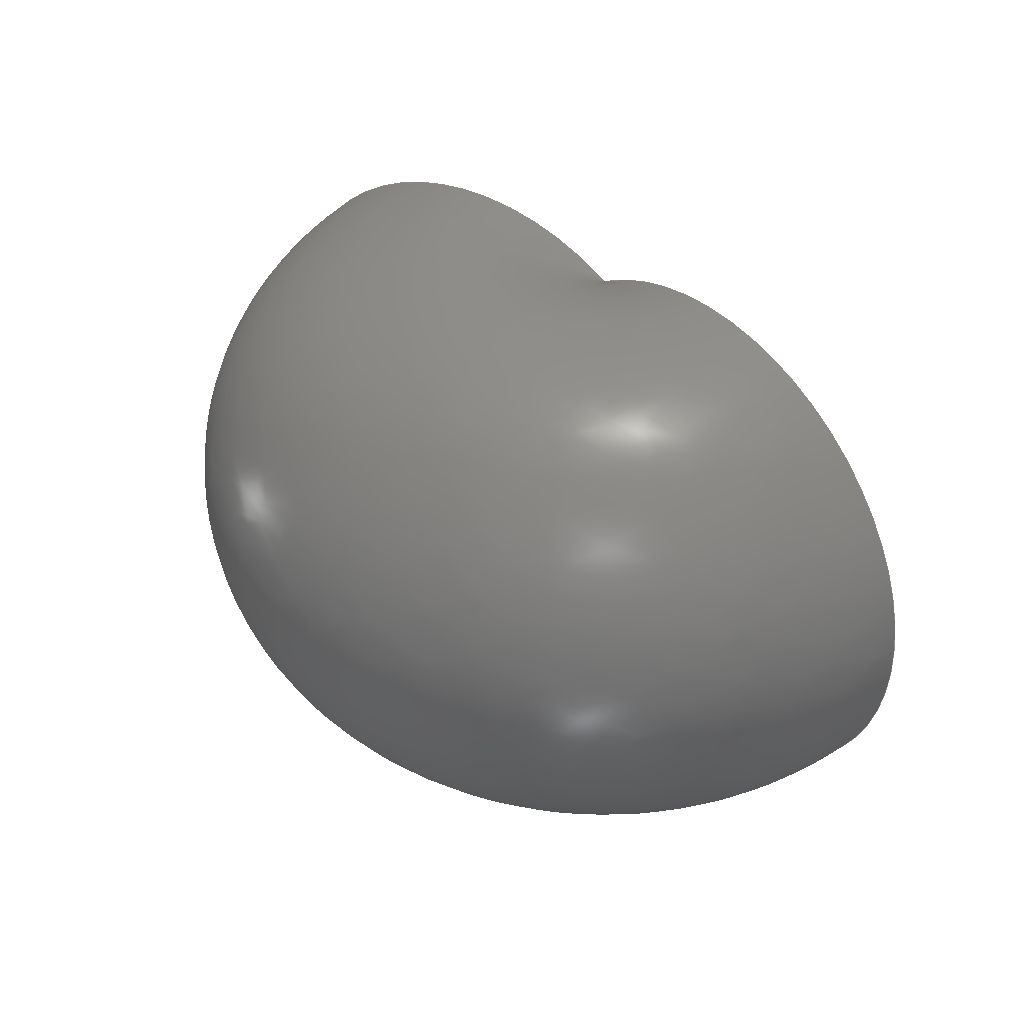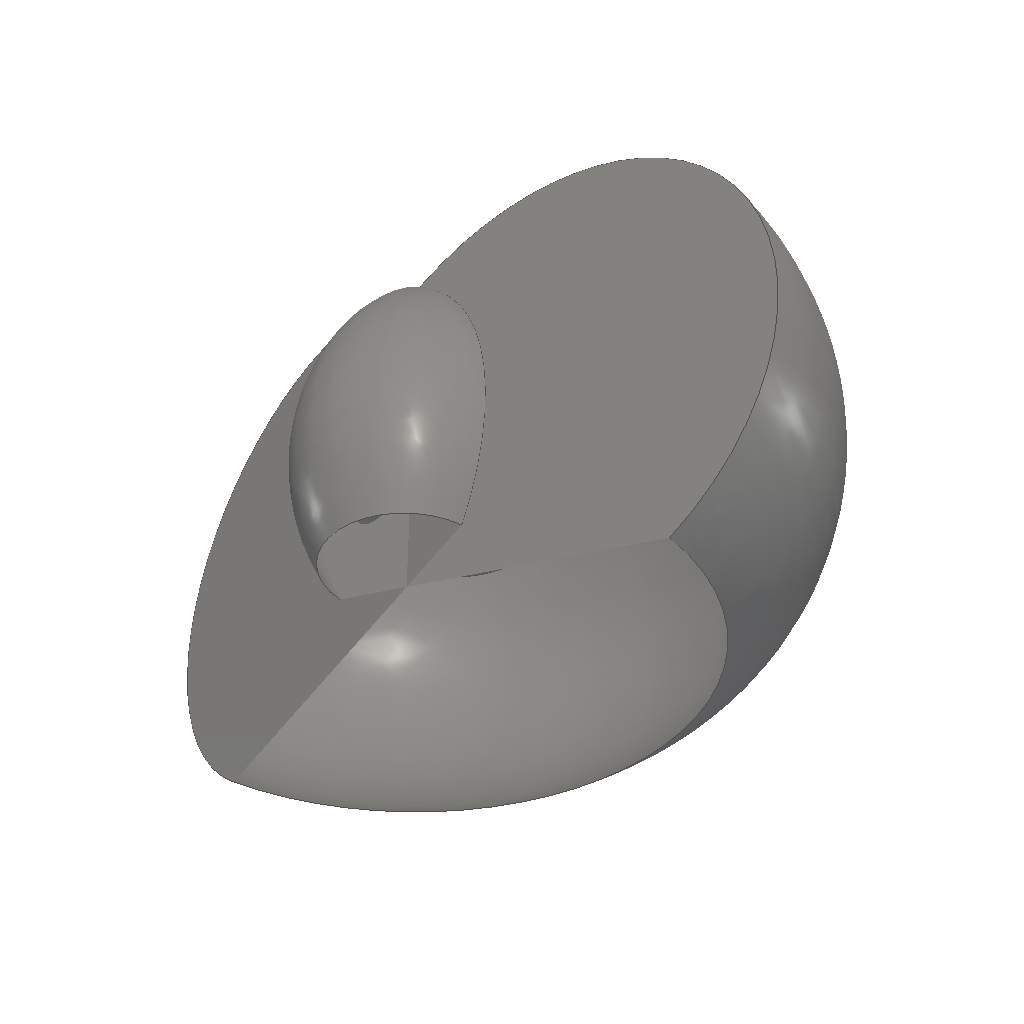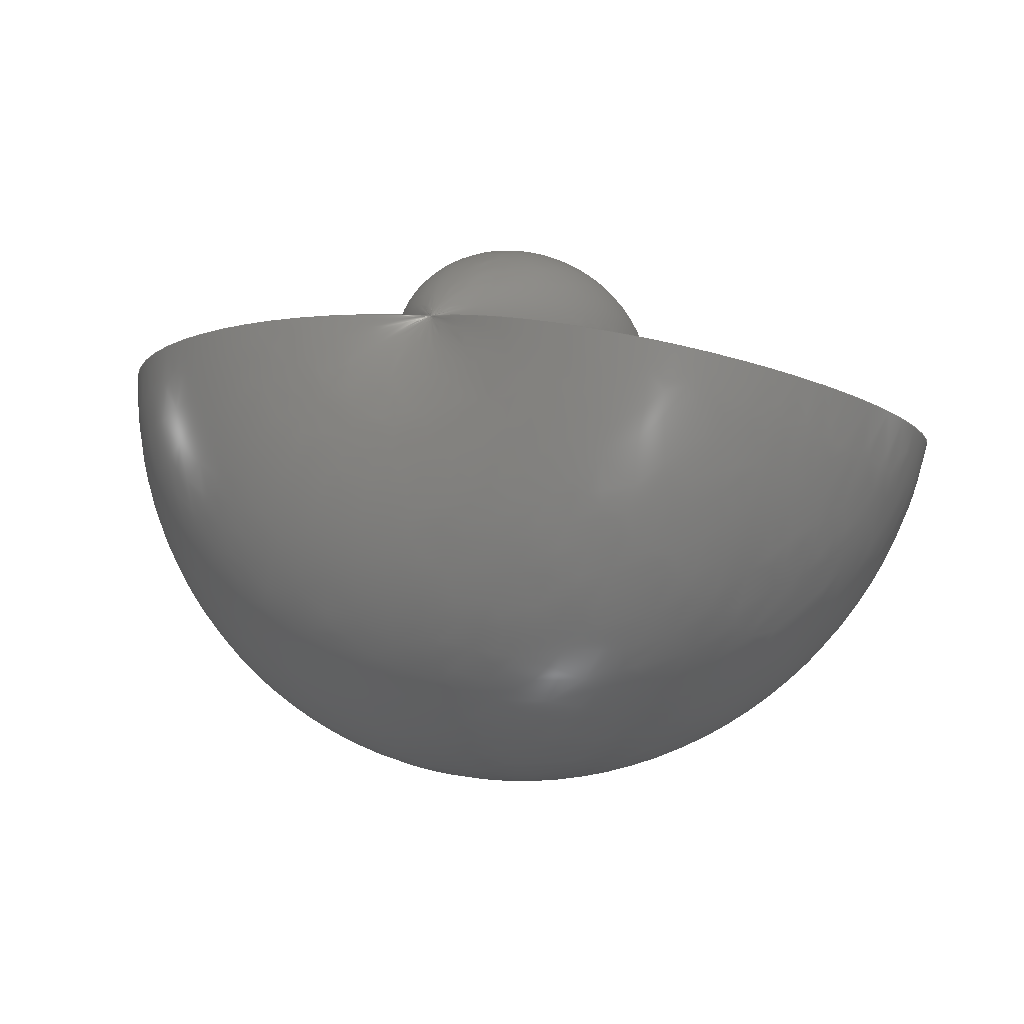
<metadata>
{"format":"step","ext":"step","renderer":"f3d","projection":"perspective","resolution":1024,"background":"white","views":[{"elev":40.1,"azim":35.9,"up":"+Z"},{"elev":-36.9,"azim":-141.8,"up":"+Z"},{"elev":-11.2,"azim":23.8,"up":"+Y"}]}
</metadata>
<code>
ISO-10303-21;
DATA;
#1 = APPLICATION_PROTOCOL_DEFINITION('international standard',
  'automotive_design',2000,#2);
#2 = APPLICATION_CONTEXT(
  'core data for automotive mechanical design processes');
#3 = SHAPE_DEFINITION_REPRESENTATION(#4,#10);
#4 = PRODUCT_DEFINITION_SHAPE('','',#5);
#5 = PRODUCT_DEFINITION('design','',#6,#9);
#6 = PRODUCT_DEFINITION_FORMATION('','',#7);
#7 = PRODUCT('Torus','Torus','',(#8));
#8 = PRODUCT_CONTEXT('',#2,'mechanical');
#9 = PRODUCT_DEFINITION_CONTEXT('part definition',#2,'design');
#10 = ADVANCED_BREP_SHAPE_REPRESENTATION('',(#11,#15),#129);
#11 = AXIS2_PLACEMENT_3D('',#12,#13,#14);
#12 = CARTESIAN_POINT('',(0,0,0));
#13 = DIRECTION('',(0,0,1));
#14 = DIRECTION('',(1,0,-0));
#15 = MANIFOLD_SOLID_BREP('',#16);
#16 = CLOSED_SHELL('',(#17,#121,#125));
#17 = ADVANCED_FACE('',(#18),#33,.F.);
#18 = FACE_BOUND('',#19,.F.);
#19 = EDGE_LOOP('',(#20,#48,#77,#94));
#20 = ORIENTED_EDGE('',*,*,#21,.T.);
#21 = EDGE_CURVE('',#22,#24,#26,.T.);
#22 = VERTEX_POINT('',#23);
#23 = CARTESIAN_POINT('',(11.74,7,-11.48));
#24 = VERTEX_POINT('',#25);
#25 = CARTESIAN_POINT('',(-9.418,9.598,-11.48
    ));
#26 = SURFACE_CURVE('',#27,(#32),.PCURVE_S1);
#27 = CIRCLE('',#28,10.74);
#28 = AXIS2_PLACEMENT_3D('',#29,#30,#31);
#29 = CARTESIAN_POINT('',(1,7,-11.48));
#30 = DIRECTION('',(-0,0,1));
#31 = DIRECTION('',(1,-1.225e-16,0));
#32 = PCURVE('',#33,#42);
#33 = SURFACE_OF_REVOLUTION('',#34,#39);
#34 = CIRCLE('',#35,34);
#35 = AXIS2_PLACEMENT_3D('',#36,#37,#38);
#36 = CARTESIAN_POINT('',(-18,7,5));
#37 = DIRECTION('',(-1.225e-16,-1,0));
#38 = DIRECTION('',(-1,1.225e-16,0));
#39 = AXIS1_PLACEMENT('',#40,#41);
#40 = CARTESIAN_POINT('',(1,7,5));
#41 = DIRECTION('',(0,0,1));
#42 = DEFINITIONAL_REPRESENTATION('',(#43),#47);
#43 = LINE('',#44,#45);
#44 = CARTESIAN_POINT('',(0,2.635));
#45 = VECTOR('',#46,1);
#46 = DIRECTION('',(1,0));
#47 = ( GEOMETRIC_REPRESENTATION_CONTEXT(2) 
PARAMETRIC_REPRESENTATION_CONTEXT() REPRESENTATION_CONTEXT('2D SPACE',''
  ) );
#48 = ORIENTED_EDGE('',*,*,#49,.T.);
#49 = EDGE_CURVE('',#24,#50,#52,.T.);
#50 = VERTEX_POINT('',#51);
#51 = CARTESIAN_POINT('',(36.92,-1.955,
    -23.83));
#52 = SURFACE_CURVE('',#53,(#58,#65),.PCURVE_S1);
#53 = CIRCLE('',#54,34);
#54 = AXIS2_PLACEMENT_3D('',#55,#56,#57);
#55 = CARTESIAN_POINT('',(19.44,2.403,5));
#56 = DIRECTION('',(0.2419,0.9703,0));
#57 = DIRECTION('',(0.9703,-0.2419,0));
#58 = PCURVE('',#33,#59);
#59 = DEFINITIONAL_REPRESENTATION('',(#60),#64);
#60 = LINE('',#61,#62);
#61 = CARTESIAN_POINT('',(2.897,0));
#62 = VECTOR('',#63,1);
#63 = DIRECTION('',(0,1));
#64 = ( GEOMETRIC_REPRESENTATION_CONTEXT(2) 
PARAMETRIC_REPRESENTATION_CONTEXT() REPRESENTATION_CONTEXT('2D SPACE',''
  ) );
#65 = PCURVE('',#66,#71);
#66 = PLANE('',#67);
#67 = AXIS2_PLACEMENT_3D('',#68,#69,#70);
#68 = CARTESIAN_POINT('',(21.47,1.897,13.1
    ));
#69 = DIRECTION('',(0.2419,0.9703,0));
#70 = DIRECTION('',(0,0,1));
#71 = DEFINITIONAL_REPRESENTATION('',(#72),#76);
#72 = CIRCLE('',#73,34);
#73 = AXIS2_PLACEMENT_2D('',#74,#75);
#74 = CARTESIAN_POINT('',(-8.099,-2.095));
#75 = DIRECTION('',(0,1));
#76 = ( GEOMETRIC_REPRESENTATION_CONTEXT(2) 
PARAMETRIC_REPRESENTATION_CONTEXT() REPRESENTATION_CONTEXT('2D SPACE',''
  ) );
#77 = ORIENTED_EDGE('',*,*,#78,.F.);
#78 = EDGE_CURVE('',#79,#50,#81,.T.);
#79 = VERTEX_POINT('',#80);
#80 = CARTESIAN_POINT('',(-36.02,7,-23.83));
#81 = SURFACE_CURVE('',#82,(#87),.PCURVE_S1);
#82 = CIRCLE('',#83,37.02);
#83 = AXIS2_PLACEMENT_3D('',#84,#85,#86);
#84 = CARTESIAN_POINT('',(1,7,-23.83));
#85 = DIRECTION('',(0,0,1));
#86 = DIRECTION('',(-1,1.225e-16,0));
#87 = PCURVE('',#33,#88);
#88 = DEFINITIONAL_REPRESENTATION('',(#89),#93);
#89 = LINE('',#90,#91);
#90 = CARTESIAN_POINT('',(0,7.295));
#91 = VECTOR('',#92,1);
#92 = DIRECTION('',(1,0));
#93 = ( GEOMETRIC_REPRESENTATION_CONTEXT(2) 
PARAMETRIC_REPRESENTATION_CONTEXT() REPRESENTATION_CONTEXT('2D SPACE',''
  ) );
#94 = ORIENTED_EDGE('',*,*,#95,.F.);
#95 = EDGE_CURVE('',#22,#79,#96,.T.);
#96 = SURFACE_CURVE('',#97,(#102,#109),.PCURVE_S1);
#97 = CIRCLE('',#98,34);
#98 = AXIS2_PLACEMENT_3D('',#99,#100,#101);
#99 = CARTESIAN_POINT('',(-18,7,5));
#100 = DIRECTION('',(-1.225e-16,-1,0));
#101 = DIRECTION('',(-1,1.225e-16,0));
#102 = PCURVE('',#33,#103);
#103 = DEFINITIONAL_REPRESENTATION('',(#104),#108);
#104 = LINE('',#105,#106);
#105 = CARTESIAN_POINT('',(0,0));
#106 = VECTOR('',#107,1);
#107 = DIRECTION('',(0,1));
#108 = ( GEOMETRIC_REPRESENTATION_CONTEXT(2) 
PARAMETRIC_REPRESENTATION_CONTEXT() REPRESENTATION_CONTEXT('2D SPACE',''
  ) );
#109 = PCURVE('',#110,#115);
#110 = PLANE('',#111);
#111 = AXIS2_PLACEMENT_3D('',#112,#113,#114);
#112 = CARTESIAN_POINT('',(-20.09,7,13.1));
#113 = DIRECTION('',(-1.225e-16,-1,0));
#114 = DIRECTION('',(0,0,1));
#115 = DEFINITIONAL_REPRESENTATION('',(#116),#120);
#116 = CIRCLE('',#117,34);
#117 = AXIS2_PLACEMENT_2D('',#118,#119);
#118 = CARTESIAN_POINT('',(-8.099,-2.095));
#119 = DIRECTION('',(0,1));
#120 = ( GEOMETRIC_REPRESENTATION_CONTEXT(2) 
PARAMETRIC_REPRESENTATION_CONTEXT() REPRESENTATION_CONTEXT('2D SPACE',''
  ) );
#121 = ADVANCED_FACE('',(#122),#110,.F.);
#122 = FACE_BOUND('',#123,.F.);
#123 = EDGE_LOOP('',(#124));
#124 = ORIENTED_EDGE('',*,*,#95,.T.);
#125 = ADVANCED_FACE('',(#126),#66,.T.);
#126 = FACE_BOUND('',#127,.T.);
#127 = EDGE_LOOP('',(#128));
#128 = ORIENTED_EDGE('',*,*,#49,.T.);
#129 = ( GEOMETRIC_REPRESENTATION_CONTEXT(3) 
GLOBAL_UNCERTAINTY_ASSIGNED_CONTEXT((#133)) GLOBAL_UNIT_ASSIGNED_CONTEXT
((#130,#131,#132)) REPRESENTATION_CONTEXT('Context #1',
  '3D Context with UNIT and UNCERTAINTY') );
#130 = ( LENGTH_UNIT() NAMED_UNIT(*) SI_UNIT(.MILLI.,.METRE.) );
#131 = ( NAMED_UNIT(*) PLANE_ANGLE_UNIT() SI_UNIT($,.RADIAN.) );
#132 = ( NAMED_UNIT(*) SI_UNIT($,.STERADIAN.) SOLID_ANGLE_UNIT() );
#133 = UNCERTAINTY_MEASURE_WITH_UNIT(LENGTH_MEASURE(1e-07),#130,
  'distance_accuracy_value','confusion accuracy');
#134 = PRODUCT_RELATED_PRODUCT_CATEGORY('part',$,(#7));
#135 = SHAPE_DEFINITION_REPRESENTATION(#136,#142);
#136 = PRODUCT_DEFINITION_SHAPE('','',#137);
#137 = PRODUCT_DEFINITION('design','',#138,#141);
#138 = PRODUCT_DEFINITION_FORMATION('','',#139);
#139 = PRODUCT('Torus001','Torus001','',(#140));
#140 = PRODUCT_CONTEXT('',#2,'mechanical');
#141 = PRODUCT_DEFINITION_CONTEXT('part definition',#2,'design');
#142 = ADVANCED_BREP_SHAPE_REPRESENTATION('',(#11,#143),#155);
#143 = MANIFOLD_SOLID_BREP('',#144);
#144 = CLOSED_SHELL('',(#145));
#145 = ADVANCED_FACE('',(#146),#150,.T.);
#146 = FACE_BOUND('',#147,.F.);
#147 = VERTEX_LOOP('',#148);
#148 = VERTEX_POINT('',#149);
#149 = CARTESIAN_POINT('',(12,0,0));
#150 = TOROIDAL_SURFACE('',#151,10,2);
#151 = AXIS2_PLACEMENT_3D('',#152,#153,#154);
#152 = CARTESIAN_POINT('',(0,0,0));
#153 = DIRECTION('',(-0,-0,-1));
#154 = DIRECTION('',(1,0,0));
#155 = ( GEOMETRIC_REPRESENTATION_CONTEXT(3) 
GLOBAL_UNCERTAINTY_ASSIGNED_CONTEXT((#159)) GLOBAL_UNIT_ASSIGNED_CONTEXT
((#156,#157,#158)) REPRESENTATION_CONTEXT('Context #1',
  '3D Context with UNIT and UNCERTAINTY') );
#156 = ( LENGTH_UNIT() NAMED_UNIT(*) SI_UNIT(.MILLI.,.METRE.) );
#157 = ( NAMED_UNIT(*) PLANE_ANGLE_UNIT() SI_UNIT($,.RADIAN.) );
#158 = ( NAMED_UNIT(*) SI_UNIT($,.STERADIAN.) SOLID_ANGLE_UNIT() );
#159 = UNCERTAINTY_MEASURE_WITH_UNIT(LENGTH_MEASURE(1e-07),#156,
  'distance_accuracy_value','confusion accuracy');
#160 = PRODUCT_RELATED_PRODUCT_CATEGORY('part',$,(#139));
#161 = SHAPE_DEFINITION_REPRESENTATION(#162,#168);
#162 = PRODUCT_DEFINITION_SHAPE('','',#163);
#163 = PRODUCT_DEFINITION('design','',#164,#167);
#164 = PRODUCT_DEFINITION_FORMATION('','',#165);
#165 = PRODUCT('Shere','Shere','',(#166));
#166 = PRODUCT_CONTEXT('',#2,'mechanical');
#167 = PRODUCT_DEFINITION_CONTEXT('part definition',#2,'design');
#168 = ADVANCED_BREP_SHAPE_REPRESENTATION('',(#11,#169),#237);
#169 = MANIFOLD_SOLID_BREP('',#170);
#170 = CLOSED_SHELL('',(#171,#233));
#171 = ADVANCED_FACE('',(#172),#187,.T.);
#172 = FACE_BOUND('',#173,.T.);
#173 = EDGE_LOOP('',(#174,#205,#232));
#174 = ORIENTED_EDGE('',*,*,#175,.F.);
#175 = EDGE_CURVE('',#176,#178,#180,.T.);
#176 = VERTEX_POINT('',#177);
#177 = CARTESIAN_POINT('',(5.635,9,22.27));
#178 = VERTEX_POINT('',#179);
#179 = CARTESIAN_POINT('',(1,9,23));
#180 = SEAM_CURVE('',#181,(#186,#198),.PCURVE_S1);
#181 = CIRCLE('',#182,15);
#182 = AXIS2_PLACEMENT_3D('',#183,#184,#185);
#183 = CARTESIAN_POINT('',(1,9,8));
#184 = DIRECTION('',(-2.449e-16,-1,0));
#185 = DIRECTION('',(1,-2.449e-16,0));
#186 = PCURVE('',#187,#192);
#187 = SPHERICAL_SURFACE('',#188,15);
#188 = AXIS2_PLACEMENT_3D('',#189,#190,#191);
#189 = CARTESIAN_POINT('',(1,9,8));
#190 = DIRECTION('',(0,0,1));
#191 = DIRECTION('',(1,0,0));
#192 = DEFINITIONAL_REPRESENTATION('',(#193),#197);
#193 = LINE('',#194,#195);
#194 = CARTESIAN_POINT('',(6.283,-6.283));
#195 = VECTOR('',#196,1);
#196 = DIRECTION('',(0,1));
#197 = ( GEOMETRIC_REPRESENTATION_CONTEXT(2) 
PARAMETRIC_REPRESENTATION_CONTEXT() REPRESENTATION_CONTEXT('2D SPACE',''
  ) );
#198 = PCURVE('',#187,#199);
#199 = DEFINITIONAL_REPRESENTATION('',(#200),#204);
#200 = LINE('',#201,#202);
#201 = CARTESIAN_POINT('',(0,-6.283));
#202 = VECTOR('',#203,1);
#203 = DIRECTION('',(0,1));
#204 = ( GEOMETRIC_REPRESENTATION_CONTEXT(2) 
PARAMETRIC_REPRESENTATION_CONTEXT() REPRESENTATION_CONTEXT('2D SPACE',''
  ) );
#205 = ORIENTED_EDGE('',*,*,#206,.T.);
#206 = EDGE_CURVE('',#176,#176,#207,.T.);
#207 = SURFACE_CURVE('',#208,(#213,#220),.PCURVE_S1);
#208 = CIRCLE('',#209,4.635);
#209 = AXIS2_PLACEMENT_3D('',#210,#211,#212);
#210 = CARTESIAN_POINT('',(1,9,22.27));
#211 = DIRECTION('',(0,0,1));
#212 = DIRECTION('',(1,0,0));
#213 = PCURVE('',#187,#214);
#214 = DEFINITIONAL_REPRESENTATION('',(#215),#219);
#215 = LINE('',#216,#217);
#216 = CARTESIAN_POINT('',(0,1.257));
#217 = VECTOR('',#218,1);
#218 = DIRECTION('',(1,0));
#219 = ( GEOMETRIC_REPRESENTATION_CONTEXT(2) 
PARAMETRIC_REPRESENTATION_CONTEXT() REPRESENTATION_CONTEXT('2D SPACE',''
  ) );
#220 = PCURVE('',#221,#226);
#221 = PLANE('',#222);
#222 = AXIS2_PLACEMENT_3D('',#223,#224,#225);
#223 = CARTESIAN_POINT('',(1,9,22.27));
#224 = DIRECTION('',(0,0,1));
#225 = DIRECTION('',(1,0,0));
#226 = DEFINITIONAL_REPRESENTATION('',(#227),#231);
#227 = CIRCLE('',#228,4.635);
#228 = AXIS2_PLACEMENT_2D('',#229,#230);
#229 = CARTESIAN_POINT('',(0,0));
#230 = DIRECTION('',(1,0));
#231 = ( GEOMETRIC_REPRESENTATION_CONTEXT(2) 
PARAMETRIC_REPRESENTATION_CONTEXT() REPRESENTATION_CONTEXT('2D SPACE',''
  ) );
#232 = ORIENTED_EDGE('',*,*,#175,.T.);
#233 = ADVANCED_FACE('',(#234),#221,.F.);
#234 = FACE_BOUND('',#235,.T.);
#235 = EDGE_LOOP('',(#236));
#236 = ORIENTED_EDGE('',*,*,#206,.F.);
#237 = ( GEOMETRIC_REPRESENTATION_CONTEXT(3) 
GLOBAL_UNCERTAINTY_ASSIGNED_CONTEXT((#241)) GLOBAL_UNIT_ASSIGNED_CONTEXT
((#238,#239,#240)) REPRESENTATION_CONTEXT('Context #1',
  '3D Context with UNIT and UNCERTAINTY') );
#238 = ( LENGTH_UNIT() NAMED_UNIT(*) SI_UNIT(.MILLI.,.METRE.) );
#239 = ( NAMED_UNIT(*) PLANE_ANGLE_UNIT() SI_UNIT($,.RADIAN.) );
#240 = ( NAMED_UNIT(*) SI_UNIT($,.STERADIAN.) SOLID_ANGLE_UNIT() );
#241 = UNCERTAINTY_MEASURE_WITH_UNIT(LENGTH_MEASURE(1e-07),#238,
  'distance_accuracy_value','confusion accuracy');
#242 = PRODUCT_RELATED_PRODUCT_CATEGORY('part',$,(#165));
#243 = SHAPE_DEFINITION_REPRESENTATION(#244,#250);
#244 = PRODUCT_DEFINITION_SHAPE('','',#245);
#245 = PRODUCT_DEFINITION('design','',#246,#249);
#246 = PRODUCT_DEFINITION_FORMATION('','',#247);
#247 = PRODUCT('Torus002','Torus002','',(#248));
#248 = PRODUCT_CONTEXT('',#2,'mechanical');
#249 = PRODUCT_DEFINITION_CONTEXT('part definition',#2,'design');
#250 = ADVANCED_BREP_SHAPE_REPRESENTATION('',(#11,#251),#263);
#251 = MANIFOLD_SOLID_BREP('',#252);
#252 = CLOSED_SHELL('',(#253));
#253 = ADVANCED_FACE('',(#254),#258,.T.);
#254 = FACE_BOUND('',#255,.F.);
#255 = VERTEX_LOOP('',#256);
#256 = VERTEX_POINT('',#257);
#257 = CARTESIAN_POINT('',(12,0,0));
#258 = TOROIDAL_SURFACE('',#259,10,2);
#259 = AXIS2_PLACEMENT_3D('',#260,#261,#262);
#260 = CARTESIAN_POINT('',(0,0,0));
#261 = DIRECTION('',(-0,-0,-1));
#262 = DIRECTION('',(1,0,0));
#263 = ( GEOMETRIC_REPRESENTATION_CONTEXT(3) 
GLOBAL_UNCERTAINTY_ASSIGNED_CONTEXT((#267)) GLOBAL_UNIT_ASSIGNED_CONTEXT
((#264,#265,#266)) REPRESENTATION_CONTEXT('Context #1',
  '3D Context with UNIT and UNCERTAINTY') );
#264 = ( LENGTH_UNIT() NAMED_UNIT(*) SI_UNIT(.MILLI.,.METRE.) );
#265 = ( NAMED_UNIT(*) PLANE_ANGLE_UNIT() SI_UNIT($,.RADIAN.) );
#266 = ( NAMED_UNIT(*) SI_UNIT($,.STERADIAN.) SOLID_ANGLE_UNIT() );
#267 = UNCERTAINTY_MEASURE_WITH_UNIT(LENGTH_MEASURE(1e-07),#264,
  'distance_accuracy_value','confusion accuracy');
#268 = PRODUCT_RELATED_PRODUCT_CATEGORY('part',$,(#247));
#269 = SHAPE_DEFINITION_REPRESENTATION(#270,#276);
#270 = PRODUCT_DEFINITION_SHAPE('','',#271);
#271 = PRODUCT_DEFINITION('design','',#272,#275);
#272 = PRODUCT_DEFINITION_FORMATION('','',#273);
#273 = PRODUCT('Cut','Cut','',(#274));
#274 = PRODUCT_CONTEXT('',#2,'mechanical');
#275 = PRODUCT_DEFINITION_CONTEXT('part definition',#2,'design');
#276 = SHAPE_REPRESENTATION('',(#11),#277);
#277 = ( GEOMETRIC_REPRESENTATION_CONTEXT(3) 
GLOBAL_UNCERTAINTY_ASSIGNED_CONTEXT((#281)) GLOBAL_UNIT_ASSIGNED_CONTEXT
((#278,#279,#280)) REPRESENTATION_CONTEXT('Context #1',
  '3D Context with UNIT and UNCERTAINTY') );
#278 = ( LENGTH_UNIT() NAMED_UNIT(*) SI_UNIT(.MILLI.,.METRE.) );
#279 = ( NAMED_UNIT(*) PLANE_ANGLE_UNIT() SI_UNIT($,.RADIAN.) );
#280 = ( NAMED_UNIT(*) SI_UNIT($,.STERADIAN.) SOLID_ANGLE_UNIT() );
#281 = UNCERTAINTY_MEASURE_WITH_UNIT(LENGTH_MEASURE(1e-07),#278,
  'distance_accuracy_value','confusion accuracy');
#282 = PRODUCT_RELATED_PRODUCT_CATEGORY('part',$,(#273));
#283 = MECHANICAL_DESIGN_GEOMETRIC_PRESENTATION_REPRESENTATION('',(#284)
  ,#237);
#284 = STYLED_ITEM('color',(#285),#169);
#285 = PRESENTATION_STYLE_ASSIGNMENT((#286,#292));
#286 = SURFACE_STYLE_USAGE(.BOTH.,#287);
#287 = SURFACE_SIDE_STYLE('',(#288));
#288 = SURFACE_STYLE_FILL_AREA(#289);
#289 = FILL_AREA_STYLE('',(#290));
#290 = FILL_AREA_STYLE_COLOUR('',#291);
#291 = COLOUR_RGB('',0.8,0.8,0.8);
#292 = CURVE_STYLE('',#293,POSITIVE_LENGTH_MEASURE(0.1),#291);
#293 = DRAUGHTING_PRE_DEFINED_CURVE_FONT('continuous');
#294 = MECHANICAL_DESIGN_GEOMETRIC_PRESENTATION_REPRESENTATION('',(#295)
  ,#155);
#295 = STYLED_ITEM('color',(#296),#145);
#296 = PRESENTATION_STYLE_ASSIGNMENT((#297));
#297 = SURFACE_STYLE_USAGE(.BOTH.,#298);
#298 = SURFACE_SIDE_STYLE('',(#299));
#299 = SURFACE_STYLE_FILL_AREA(#300);
#300 = FILL_AREA_STYLE('',(#301));
#301 = FILL_AREA_STYLE_COLOUR('',#291);
#302 = MECHANICAL_DESIGN_GEOMETRIC_PRESENTATION_REPRESENTATION('',(#303)
  ,#263);
#303 = STYLED_ITEM('color',(#304),#253);
#304 = PRESENTATION_STYLE_ASSIGNMENT((#305));
#305 = SURFACE_STYLE_USAGE(.BOTH.,#306);
#306 = SURFACE_SIDE_STYLE('',(#307));
#307 = SURFACE_STYLE_FILL_AREA(#308);
#308 = FILL_AREA_STYLE('',(#309));
#309 = FILL_AREA_STYLE_COLOUR('',#291);
#310 = MECHANICAL_DESIGN_GEOMETRIC_PRESENTATION_REPRESENTATION('',(#311)
  ,#129);
#311 = STYLED_ITEM('color',(#312),#15);
#312 = PRESENTATION_STYLE_ASSIGNMENT((#313,#318));
#313 = SURFACE_STYLE_USAGE(.BOTH.,#314);
#314 = SURFACE_SIDE_STYLE('',(#315));
#315 = SURFACE_STYLE_FILL_AREA(#316);
#316 = FILL_AREA_STYLE('',(#317));
#317 = FILL_AREA_STYLE_COLOUR('',#291);
#318 = CURVE_STYLE('',#319,POSITIVE_LENGTH_MEASURE(0.1),#291);
#319 = DRAUGHTING_PRE_DEFINED_CURVE_FONT('continuous');
ENDSEC;
END-ISO-10303-21;

</code>
